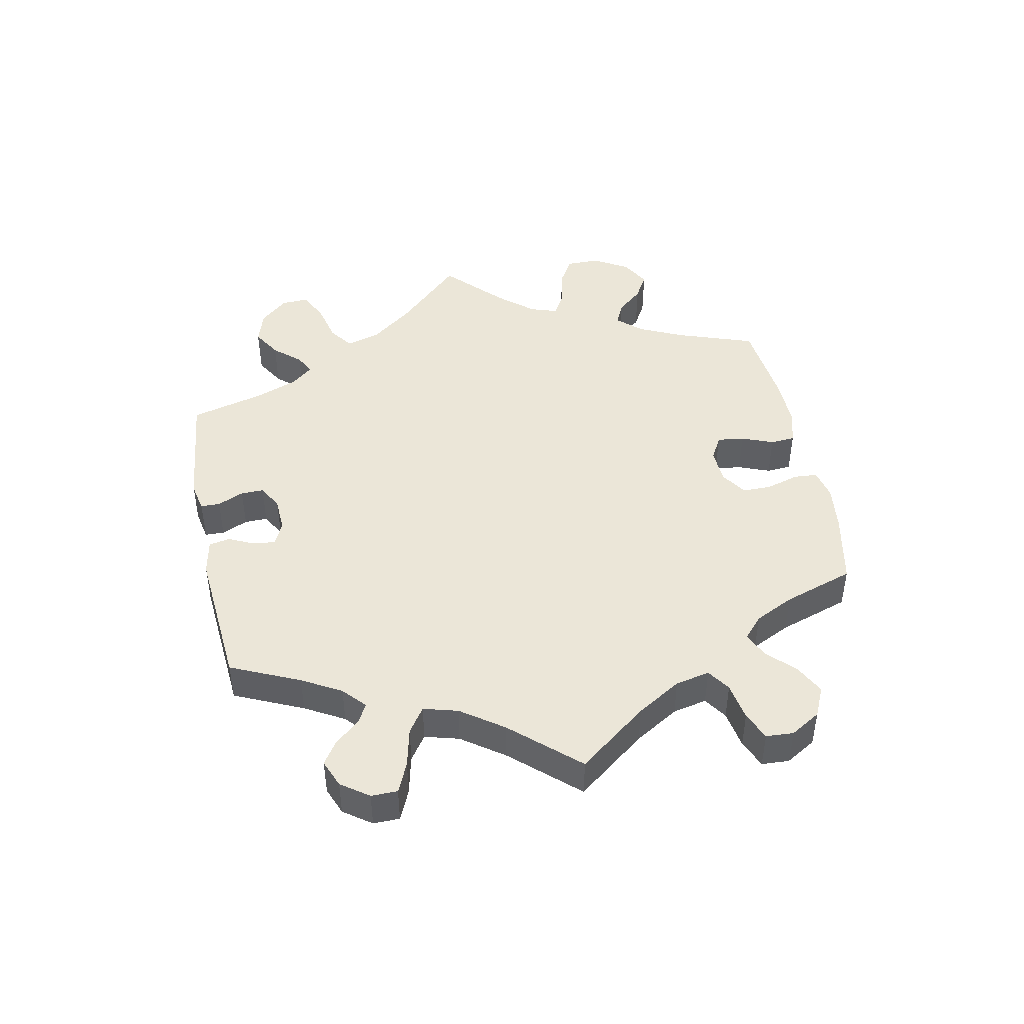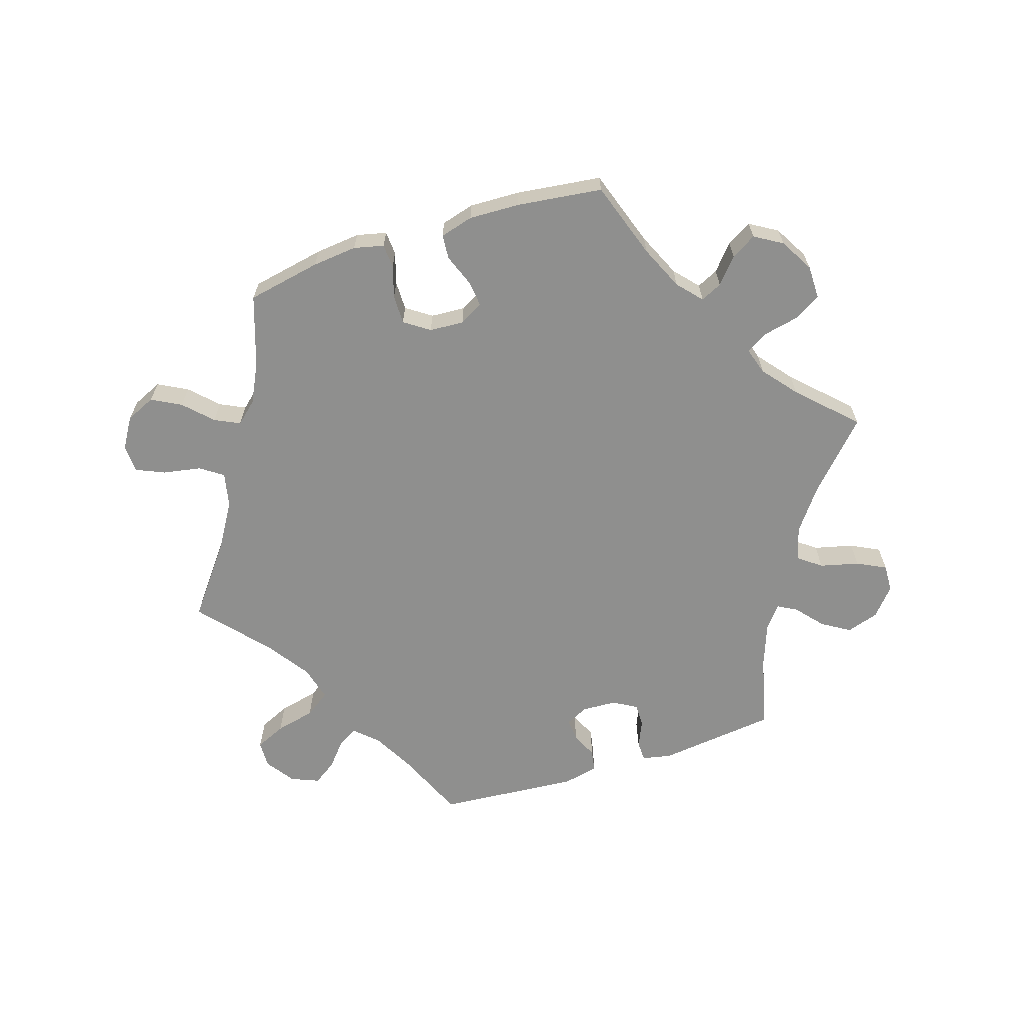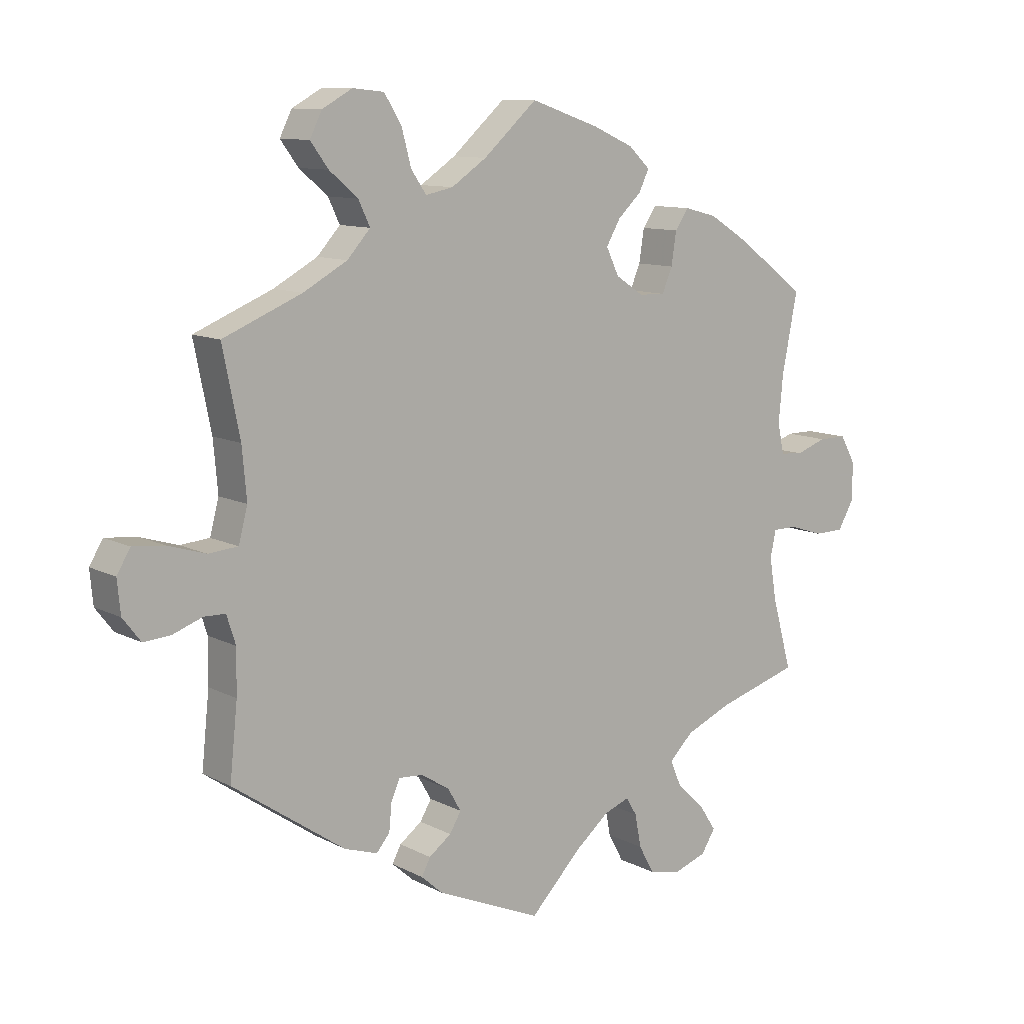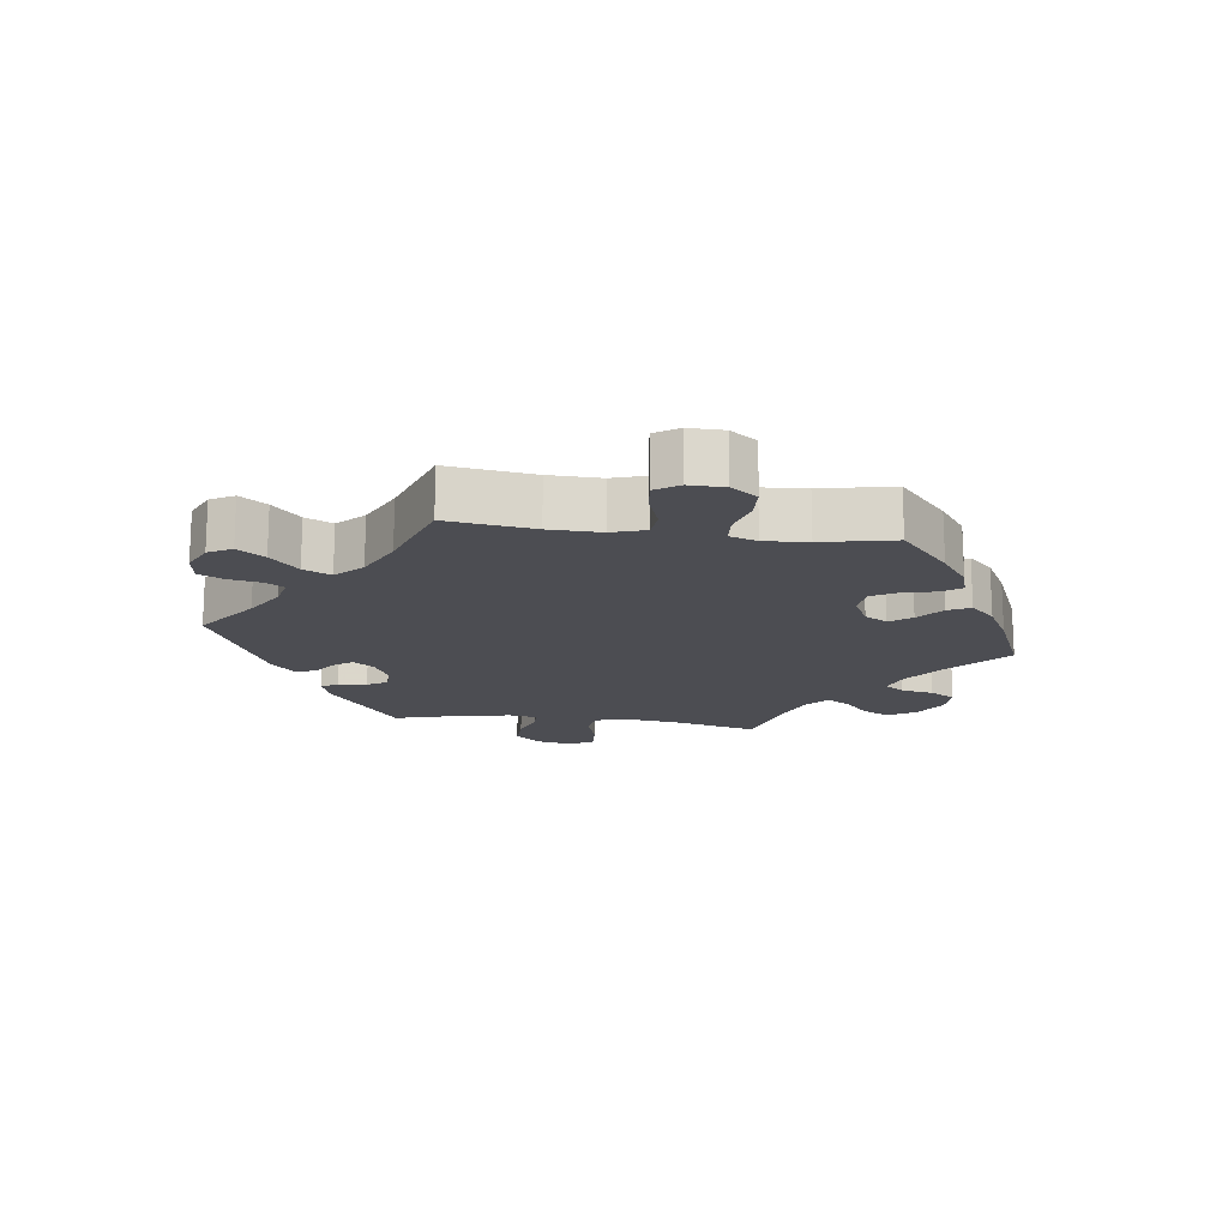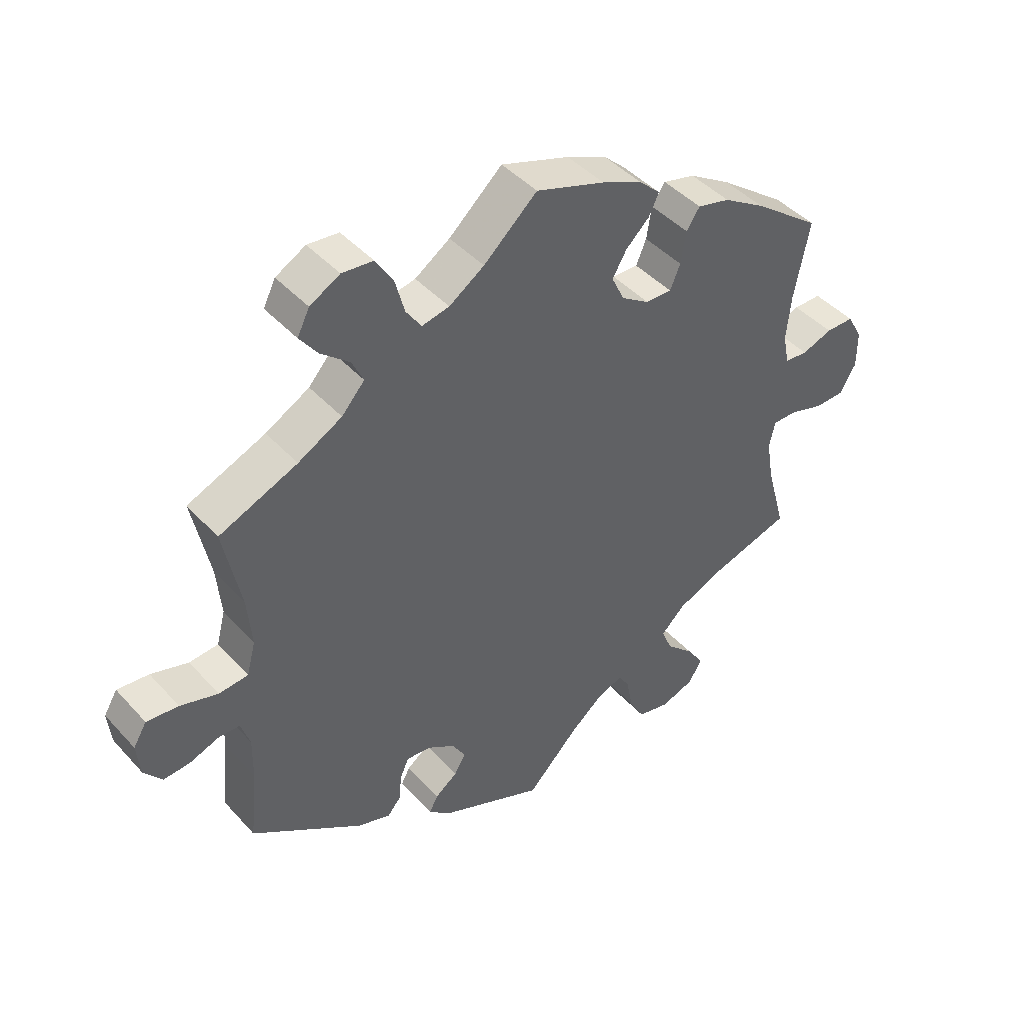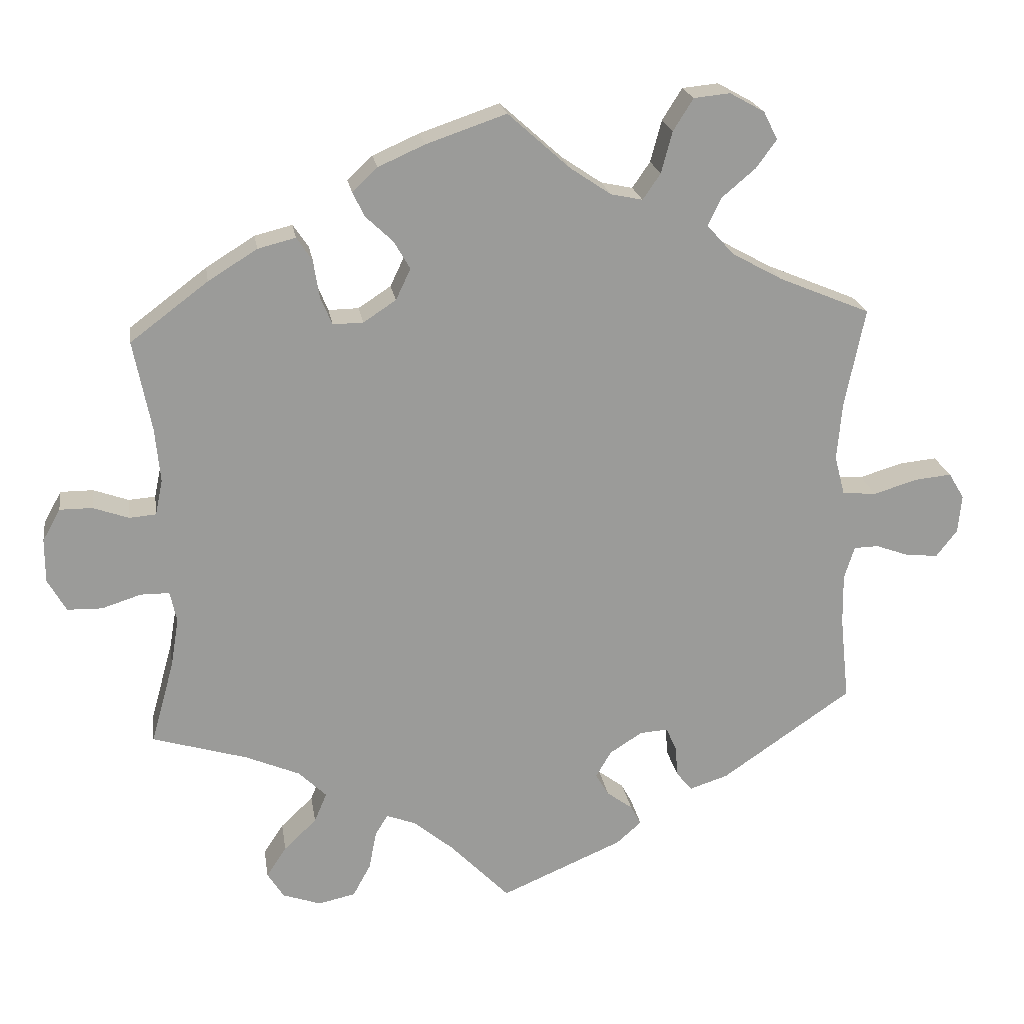
<metadata>
{"format":"obj","ext":"obj","renderer":"f3d","projection":"perspective","resolution":1024,"background":"white","views":[{"elev":46.3,"azim":-71.3,"up":"+Y"},{"elev":-65.3,"azim":47.6,"up":"+Y"},{"elev":10.6,"azim":-38.1,"up":"+Z"},{"elev":-16.3,"azim":-37.7,"up":"+Y"},{"elev":44.0,"azim":-38.8,"up":"+Z"},{"elev":20.8,"azim":171.3,"up":"+Z"}]}
</metadata>
<code>
v 0.477 0.07 0.168
v 0.47 0.07 0.095
v 0.48 0.07 0.047
v 0.516 0.07 0.044
v 0.564 0.07 0.061
v 0.608 0.07 0.061
v 0.632 0.07 0.018
v 0.632 0.07 -0.041
v 0.607 0.07 -0.085
v 0.56 0.07 -0.086
v 0.507 0.07 -0.069
v 0.468 0.07 -0.069
v 0.459 0.07 -0.111
v 0.47 0.07 -0.177
v 0.501 0.07 -0.289
v 0.373 0.07 -0.327
v 0.3 0.07 -0.358
v 0.262 0.07 -0.395
v 0.279 0.07 -0.435
v 0.323 0.07 -0.477
v 0.35 0.07 -0.518
v 0.328 0.07 -0.553
v 0.276 0.07 -0.571
v 0.226 0.07 -0.56
v 0.202 0.07 -0.516
v 0.192 0.07 -0.464
v 0.175 0.07 -0.436
v 0.135 0.07 -0.451
v 0.082 0.07 -0.495
v 0.001 0.07 -0.578
v -0.164 0.07 -0.507
v -0.198 0.07 -0.477
v -0.184 0.07 -0.451
v -0.149 0.07 -0.425
v -0.131 0.07 -0.395
v -0.152 0.07 -0.359
v -0.196 0.07 -0.331
v -0.234 0.07 -0.328
v -0.248 0.07 -0.359
v -0.252 0.07 -0.402
v -0.273 0.07 -0.427
v -0.325 0.07 -0.41
v -0.501 0.07 -0.289
v -0.489 0.07 -0.174
v -0.488 0.07 -0.105
v -0.502 0.07 -0.061
v -0.535 0.07 -0.06
v -0.582 0.07 -0.077
v -0.624 0.07 -0.08
v -0.652 0.07 -0.044
v -0.657 0.07 0.008
v -0.636 0.07 0.043
v -0.586 0.07 0.038
v -0.527 0.07 0.02
v -0.481 0.07 0.024
v -0.467 0.07 0.077
v -0.474 0.07 0.156
v -0.501 0.07 0.289
v -0.378 0.07 0.34
v -0.309 0.07 0.378
v -0.273 0.07 0.418
v -0.291 0.07 0.456
v -0.336 0.07 0.494
v -0.364 0.07 0.532
v -0.345 0.07 0.57
v -0.298 0.07 0.596
v -0.249 0.07 0.591
v -0.222 0.07 0.548
v -0.207 0.07 0.492
v -0.183 0.07 0.457
v -0.14 0.07 0.466
v -0.085 0.07 0.503
v -0.001 0.07 0.578
v 0.107 0.07 0.541
v 0.17 0.07 0.513
v 0.204 0.07 0.481
v 0.188 0.07 0.448
v 0.151 0.07 0.413
v 0.129 0.07 0.375
v 0.149 0.07 0.333
v 0.193 0.07 0.304
v 0.234 0.07 0.303
v 0.25 0.07 0.341
v 0.258 0.07 0.392
v 0.279 0.07 0.423
v 0.33 0.07 0.41
v 0.396 0.07 0.369
v 0.501 0.07 0.29
v 0.477 0 0.168
v 0.47 0 0.095
v 0.48 0 0.047
v 0.516 0 0.044
v 0.564 0 0.061
v 0.608 0 0.061
v 0.632 0 0.018
v 0.632 0 -0.041
v 0.607 0 -0.085
v 0.56 0 -0.086
v 0.507 0 -0.069
v 0.468 0 -0.069
v 0.459 0 -0.111
v 0.47 0 -0.177
v 0.501 0 -0.289
v 0.373 0 -0.327
v 0.3 0 -0.358
v 0.262 0 -0.395
v 0.279 0 -0.435
v 0.323 0 -0.477
v 0.35 0 -0.518
v 0.328 0 -0.553
v 0.276 0 -0.571
v 0.226 0 -0.56
v 0.202 0 -0.516
v 0.192 0 -0.464
v 0.175 0 -0.436
v 0.135 0 -0.451
v 0.082 0 -0.495
v 0.001 0 -0.578
v -0.164 0 -0.507
v -0.198 0 -0.477
v -0.184 0 -0.451
v -0.149 0 -0.425
v -0.131 0 -0.395
v -0.152 0 -0.359
v -0.196 0 -0.331
v -0.234 0 -0.328
v -0.248 0 -0.359
v -0.252 0 -0.402
v -0.273 0 -0.427
v -0.325 0 -0.41
v -0.501 0 -0.289
v -0.489 0 -0.174
v -0.488 0 -0.105
v -0.502 0 -0.061
v -0.535 0 -0.06
v -0.582 0 -0.077
v -0.624 0 -0.08
v -0.652 0 -0.044
v -0.657 0 0.008
v -0.636 0 0.043
v -0.586 0 0.038
v -0.527 0 0.02
v -0.481 0 0.024
v -0.467 0 0.077
v -0.474 0 0.156
v -0.501 0 0.289
v -0.378 0 0.34
v -0.309 0 0.378
v -0.273 0 0.418
v -0.291 0 0.456
v -0.336 0 0.494
v -0.364 0 0.532
v -0.345 0 0.57
v -0.298 0 0.596
v -0.249 0 0.591
v -0.222 0 0.548
v -0.207 0 0.492
v -0.183 0 0.457
v -0.14 0 0.466
v -0.085 0 0.503
v -0.001 0 0.578
v 0.107 0 0.541
v 0.17 0 0.513
v 0.204 0 0.481
v 0.188 0 0.448
v 0.151 0 0.413
v 0.129 0 0.375
v 0.149 0 0.333
v 0.193 0 0.304
v 0.234 0 0.303
v 0.25 0 0.341
v 0.258 0 0.392
v 0.279 0 0.423
v 0.33 0 0.41
v 0.396 0 0.369
v 0.501 0 0.29
f 87 88 1
f 86 87 1 2
f 83 84 85 86
f 82 83 86 2
f 81 82 2 3
f 80 81 3
f 75 76 77 78
f 75 78 79
f 72 73 74 75
f 71 72 75 79
f 70 71 79 80
f 66 67 68 69
f 66 69 70
f 65 66 70
f 62 63 64 65
f 62 65 70
f 61 62 70 80
f 57 58 59
f 56 57 59 60
f 55 56 60 61
f 51 52 53 54
f 51 54 55
f 50 51 55
f 47 48 49 50
f 46 47 50 55
f 45 46 55 61
f 41 42 43 44
f 39 40 41 44
f 38 39 44 45
f 37 38 45 61
f 31 32 33 34
f 29 30 31 34
f 28 29 34 35
f 27 28 35 36
f 23 24 25 26
f 23 26 27
f 22 23 27
f 19 20 21 22
f 18 19 22 27
f 17 18 27 36
f 14 15 16
f 13 14 16 17
f 12 13 17 36
f 8 9 10 11
f 8 11 12
f 7 8 12
f 4 5 6 7
f 3 4 7 12
f 36 37 61 80
f 3 12 36 80
f 89 176 175
f 90 89 175 174
f 174 173 172 171
f 90 174 171 170
f 91 90 170 169
f 91 169 168
f 166 165 164 163
f 167 166 163
f 163 162 161 160
f 167 163 160 159
f 168 167 159 158
f 157 156 155 154
f 158 157 154
f 158 154 153
f 153 152 151 150
f 158 153 150
f 168 158 150 149
f 147 146 145
f 148 147 145 144
f 149 148 144 143
f 142 141 140 139
f 143 142 139
f 143 139 138
f 138 137 136 135
f 143 138 135 134
f 149 143 134 133
f 132 131 130 129
f 132 129 128 127
f 133 132 127 126
f 149 133 126 125
f 122 121 120 119
f 122 119 118 117
f 123 122 117 116
f 124 123 116 115
f 114 113 112 111
f 115 114 111
f 115 111 110
f 110 109 108 107
f 115 110 107 106
f 124 115 106 105
f 104 103 102
f 105 104 102 101
f 124 105 101 100
f 99 98 97 96
f 100 99 96
f 100 96 95
f 95 94 93 92
f 100 95 92 91
f 168 149 125 124
f 168 124 100 91
f 1 89 90 2
f 2 90 91 3
f 3 91 92 4
f 4 92 93 5
f 5 93 94 6
f 6 94 95 7
f 7 95 96 8
f 8 96 97 9
f 9 97 98 10
f 10 98 99 11
f 11 99 100 12
f 12 100 101 13
f 13 101 102 14
f 14 102 103 15
f 15 103 104 16
f 16 104 105 17
f 17 105 106 18
f 18 106 107 19
f 19 107 108 20
f 20 108 109 21
f 21 109 110 22
f 22 110 111 23
f 23 111 112 24
f 24 112 113 25
f 25 113 114 26
f 26 114 115 27
f 27 115 116 28
f 28 116 117 29
f 29 117 118 30
f 30 118 119 31
f 31 119 120 32
f 32 120 121 33
f 33 121 122 34
f 34 122 123 35
f 35 123 124 36
f 36 124 125 37
f 37 125 126 38
f 38 126 127 39
f 39 127 128 40
f 40 128 129 41
f 41 129 130 42
f 42 130 131 43
f 43 131 132 44
f 44 132 133 45
f 45 133 134 46
f 46 134 135 47
f 47 135 136 48
f 48 136 137 49
f 49 137 138 50
f 50 138 139 51
f 51 139 140 52
f 52 140 141 53
f 53 141 142 54
f 54 142 143 55
f 55 143 144 56
f 56 144 145 57
f 57 145 146 58
f 58 146 147 59
f 59 147 148 60
f 60 148 149 61
f 61 149 150 62
f 62 150 151 63
f 63 151 152 64
f 64 152 153 65
f 65 153 154 66
f 66 154 155 67
f 67 155 156 68
f 68 156 157 69
f 69 157 158 70
f 70 158 159 71
f 71 159 160 72
f 72 160 161 73
f 73 161 162 74
f 74 162 163 75
f 75 163 164 76
f 76 164 165 77
f 77 165 166 78
f 78 166 167 79
f 79 167 168 80
f 80 168 169 81
f 81 169 170 82
f 82 170 171 83
f 83 171 172 84
f 84 172 173 85
f 85 173 174 86
f 86 174 175 87
f 87 175 176 88
f 88 176 89 1

</code>
